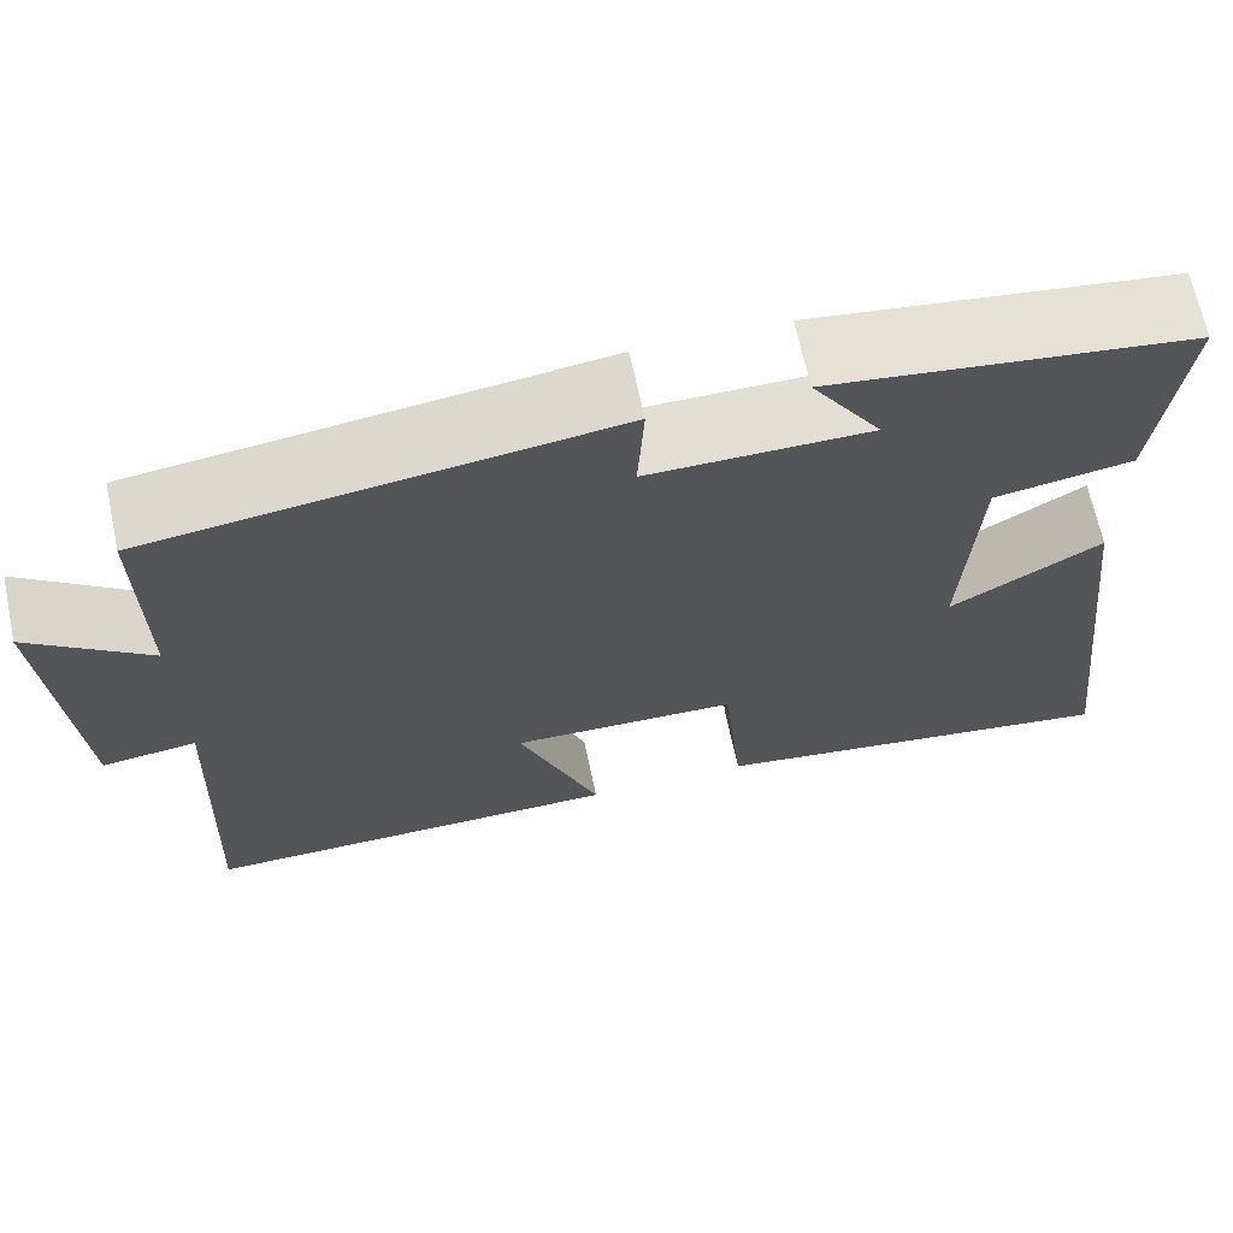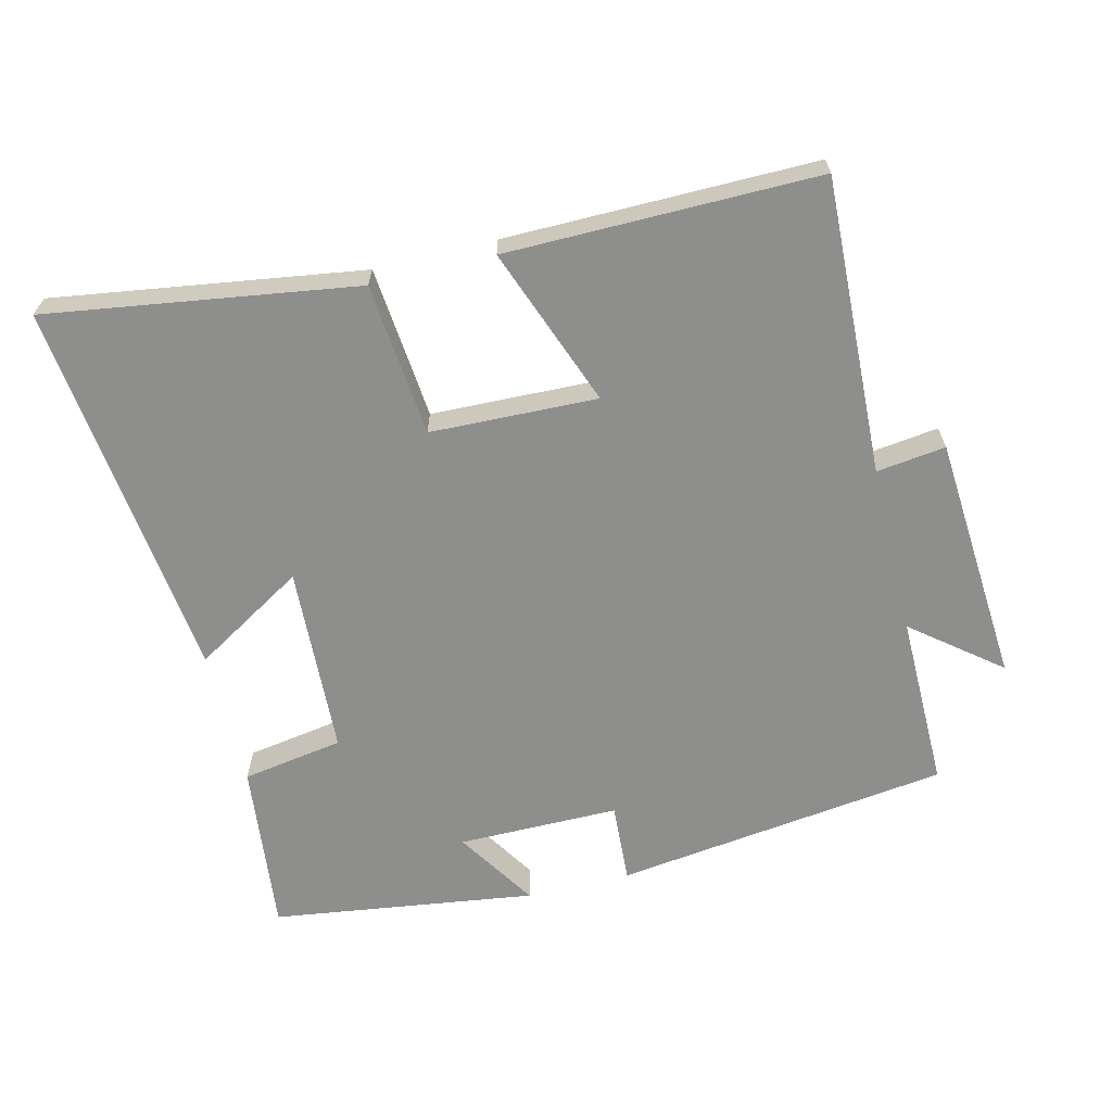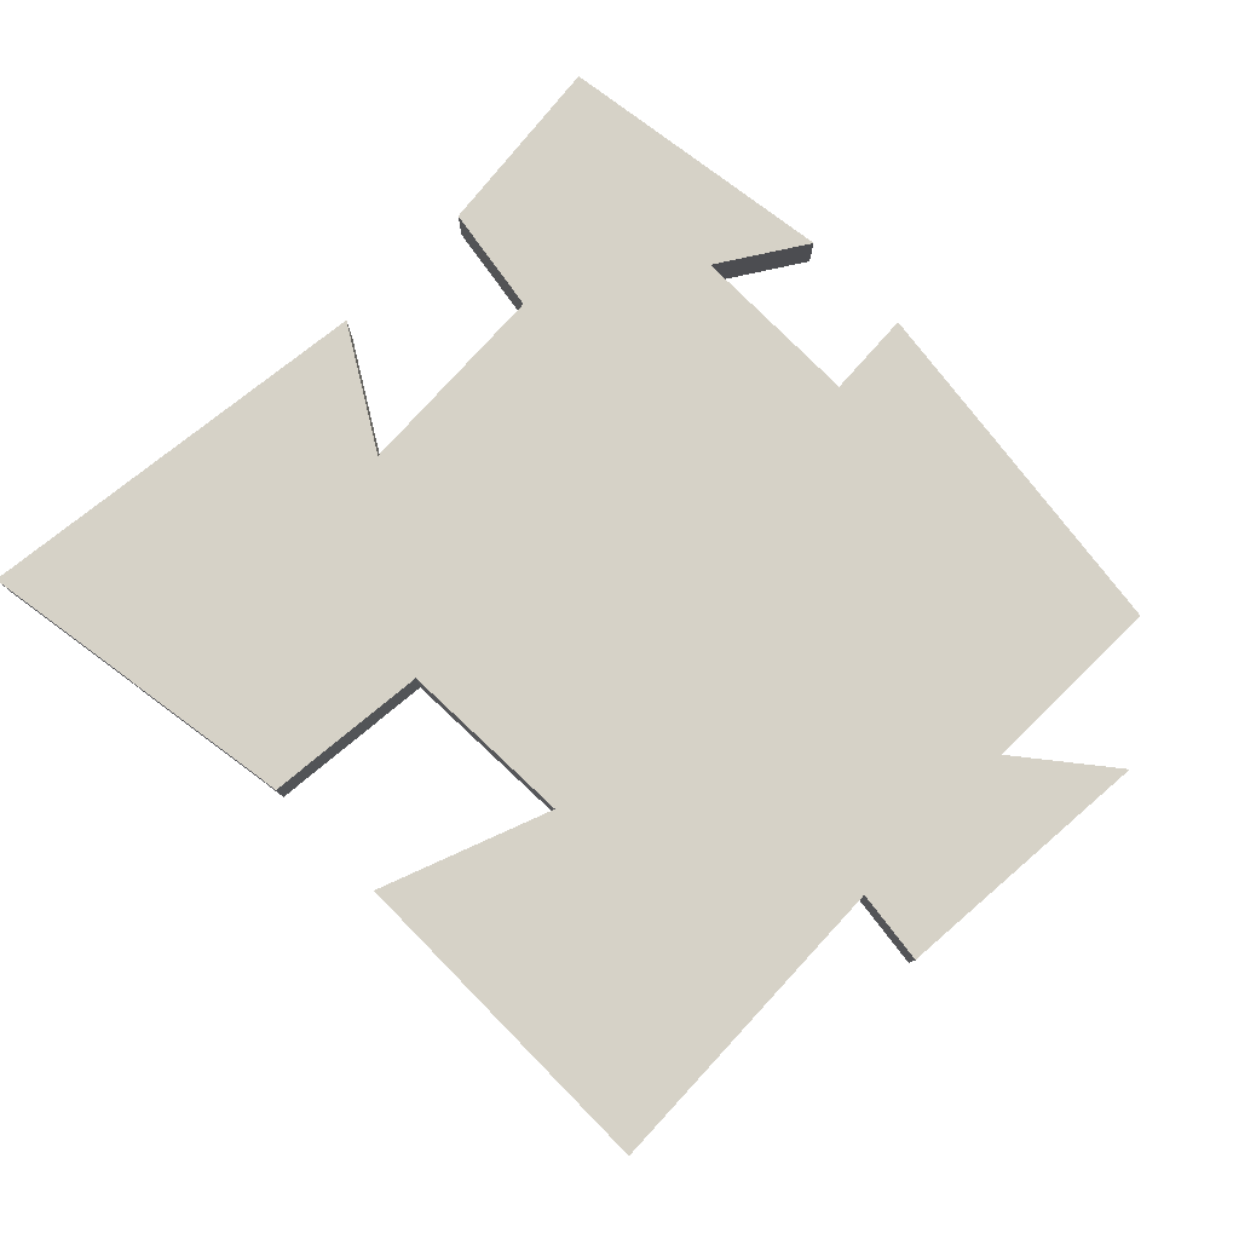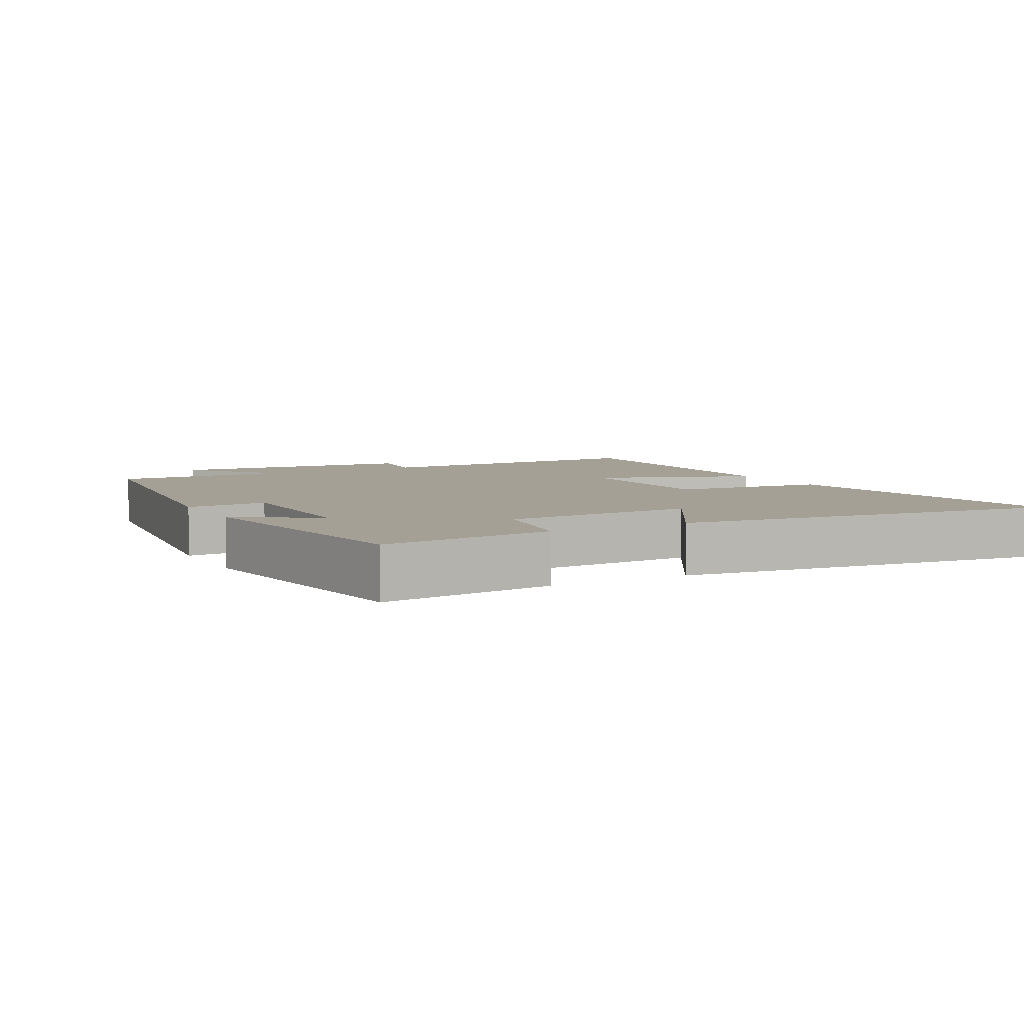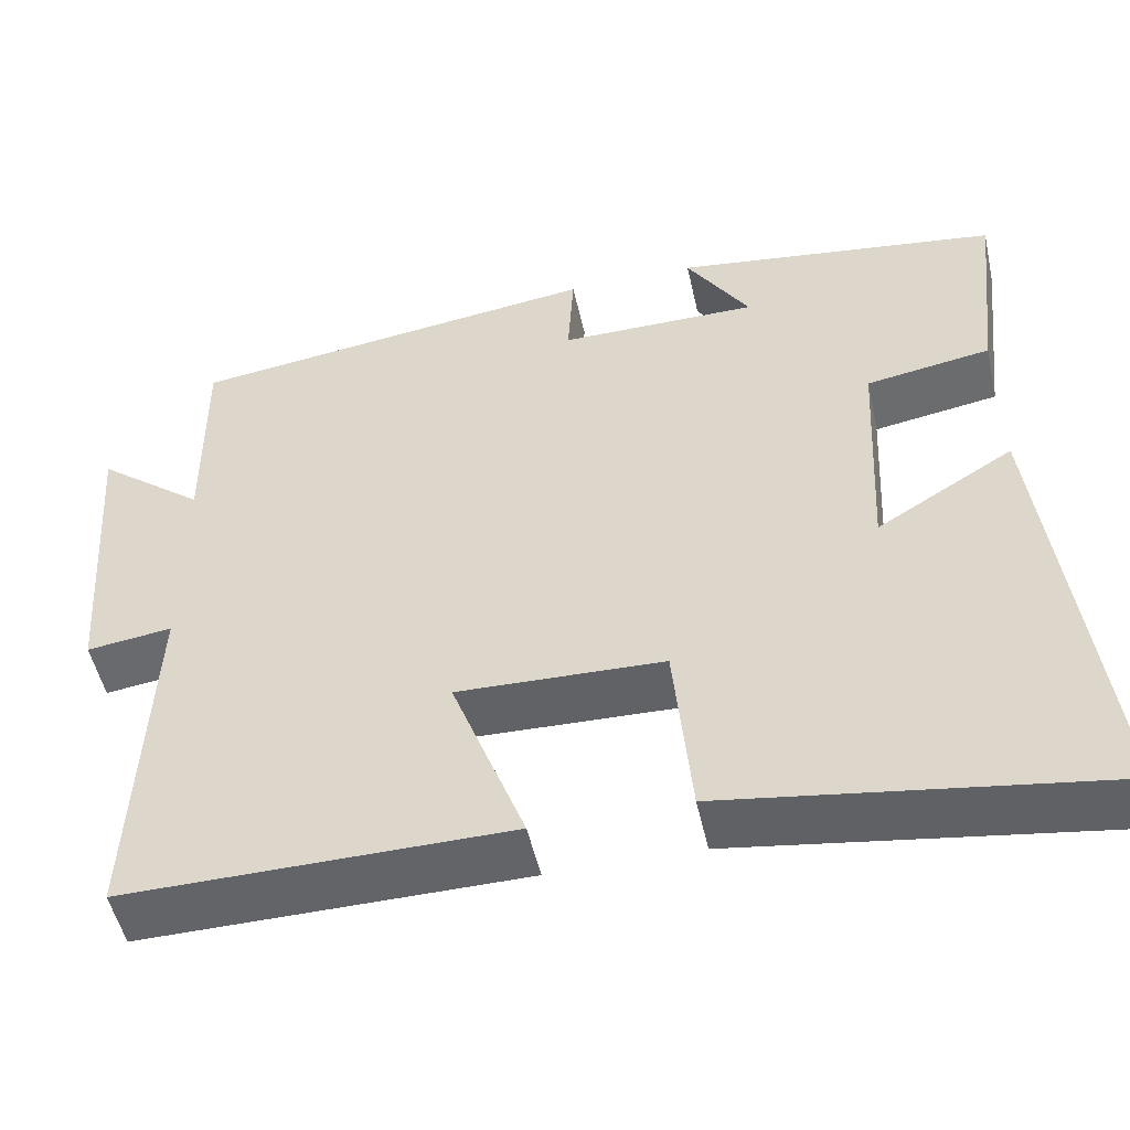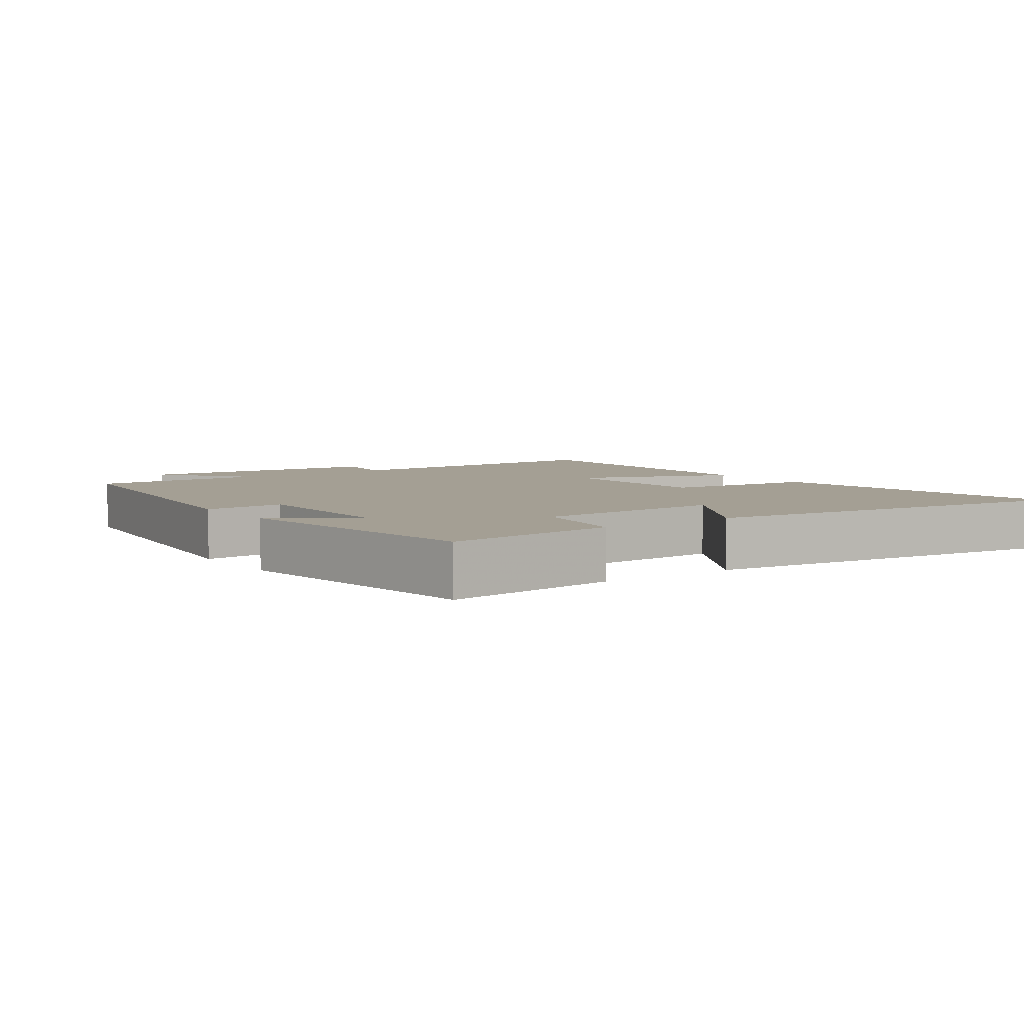
<metadata>
{"format":"obj","ext":"obj","renderer":"f3d","projection":"perspective","resolution":1024,"background":"white","views":[{"elev":67.3,"azim":-12.0,"up":"+Z"},{"elev":-64.8,"azim":-166.2,"up":"+Y"},{"elev":78.6,"azim":-134.9,"up":"+Y"},{"elev":5.9,"azim":61.8,"up":"+Y"},{"elev":-51.1,"azim":12.5,"up":"+Z"},{"elev":5.5,"azim":54.8,"up":"+Y"}]}
</metadata>
<code>
v 0.565 0.07 -0.568
v 0.114 0.07 -0.5
v 0.093 0.07 -0.276
v -0.151 0.07 -0.268
v -0.064 0.07 -0.5
v -0.518 0.07 -0.503
v -0.5 0.07 -0.07
v -0.601 0.07 -0.083
v -0.627 0.07 0.281
v -0.5 0.07 0.18
v -0.502 0.07 0.436
v -0.012 0.07 0.5
v -0.019 0.07 0.382
v 0.217 0.07 0.382
v 0.142 0.07 0.5
v 0.528 0.07 0.446
v 0.5 0.07 0.194
v 0.352 0.07 0.17
v 0.338 0.07 -0.108
v 0.5 0.07 -0.01
v 0.565 0 -0.568
v 0.114 0 -0.5
v 0.093 0 -0.276
v -0.151 0 -0.268
v -0.064 0 -0.5
v -0.518 0 -0.503
v -0.5 0 -0.07
v -0.601 0 -0.083
v -0.627 0 0.281
v -0.5 0 0.18
v -0.502 0 0.436
v -0.012 0 0.5
v -0.019 0 0.382
v 0.217 0 0.382
v 0.142 0 0.5
v 0.528 0 0.446
v 0.5 0 0.194
v 0.352 0 0.17
v 0.338 0 -0.108
v 0.5 0 -0.01
f 1 2 3
f 20 1 3
f 19 20 3
f 18 19 3 4
f 16 17 18
f 15 16 18
f 14 15 18
f 13 14 18 4
f 12 13 4
f 11 12 4
f 10 11 4
f 7 8 9 10
f 7 10 4 5
f 5 6 7
f 23 22 21
f 23 21 40
f 23 40 39
f 24 23 39 38
f 38 37 36
f 38 36 35
f 38 35 34
f 24 38 34 33
f 24 33 32
f 24 32 31
f 24 31 30
f 30 29 28 27
f 25 24 30 27
f 27 26 25
f 1 21 22 2
f 2 22 23 3
f 3 23 24 4
f 4 24 25 5
f 5 25 26 6
f 6 26 27 7
f 7 27 28 8
f 8 28 29 9
f 9 29 30 10
f 10 30 31 11
f 11 31 32 12
f 12 32 33 13
f 13 33 34 14
f 14 34 35 15
f 15 35 36 16
f 16 36 37 17
f 17 37 38 18
f 18 38 39 19
f 19 39 40 20
f 20 40 21 1

</code>
